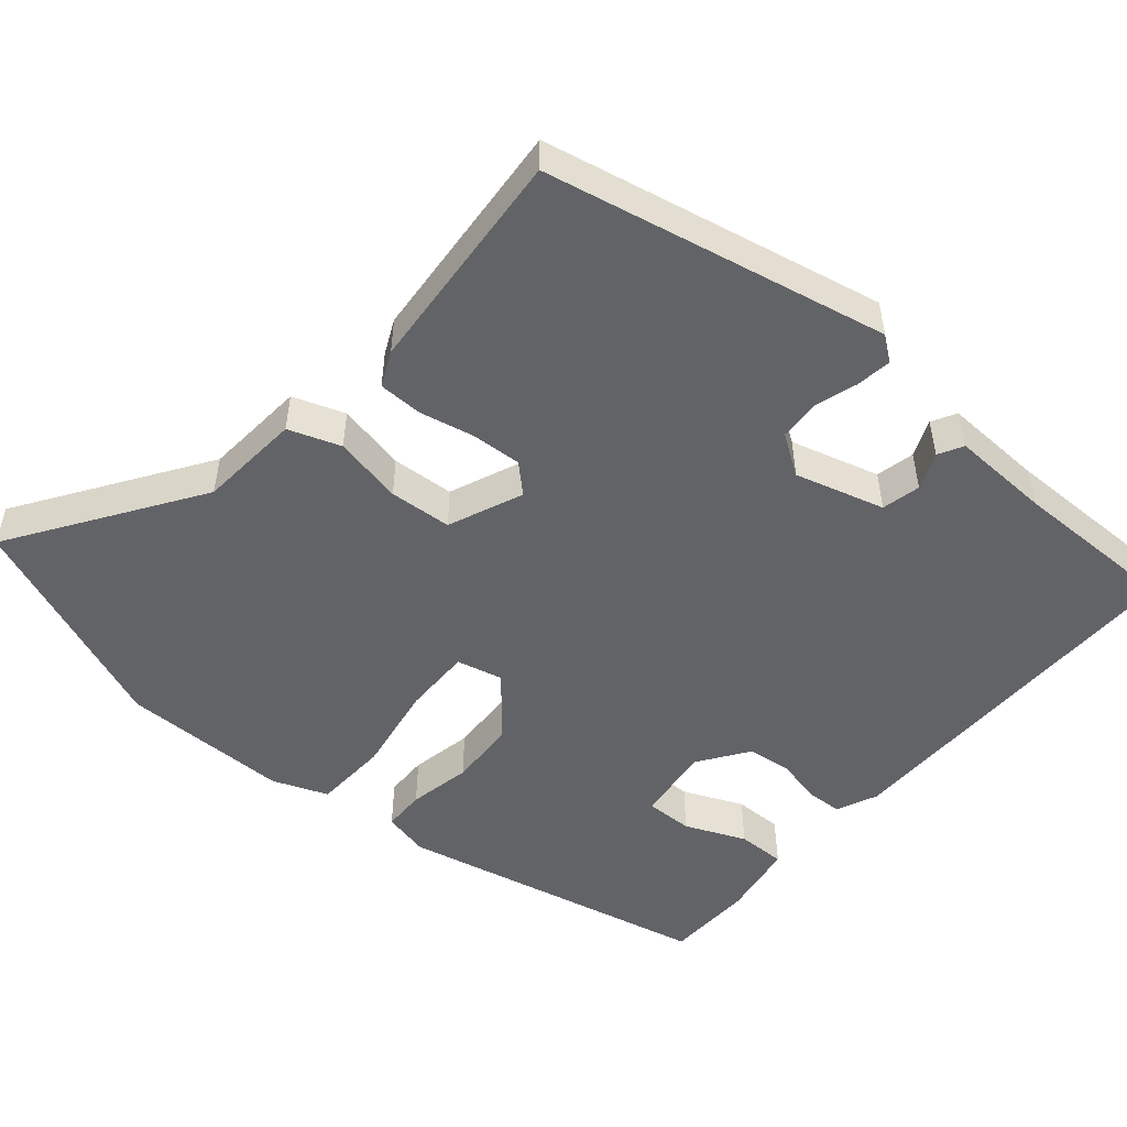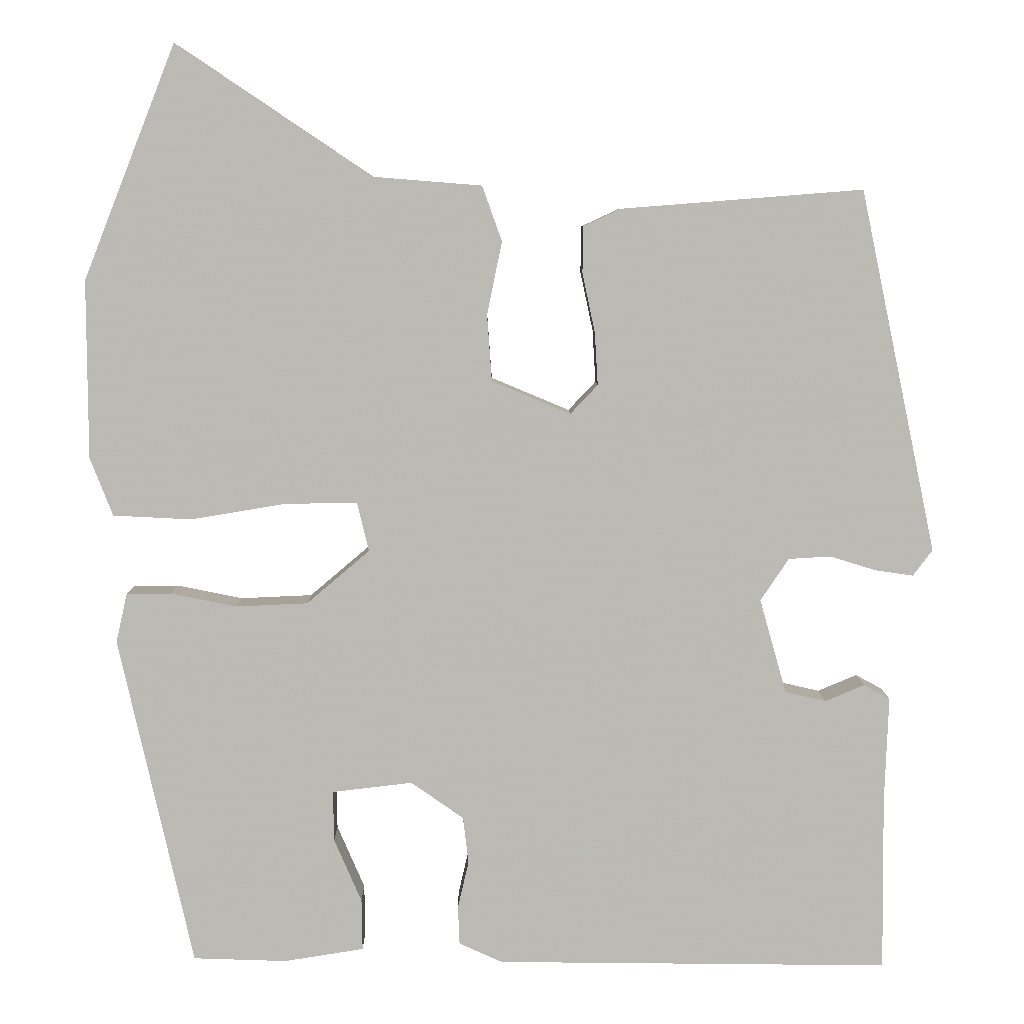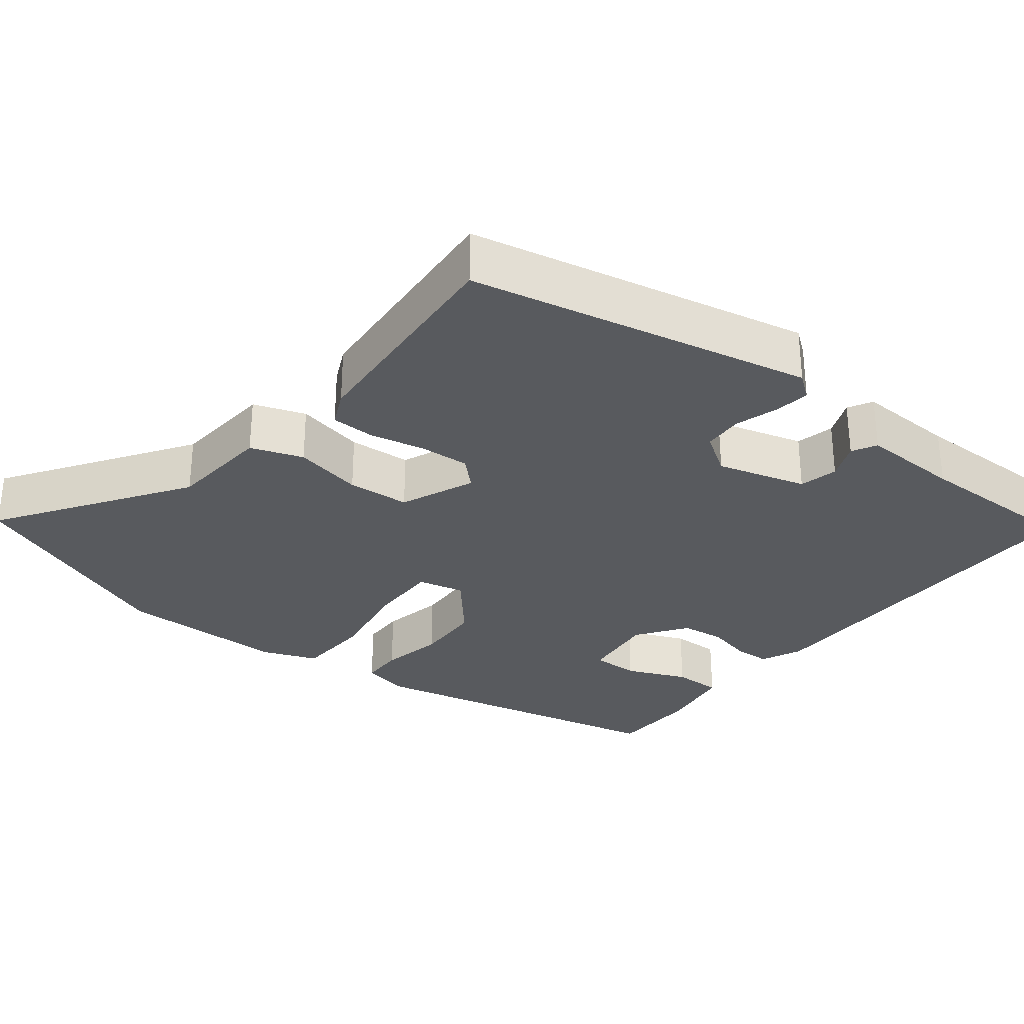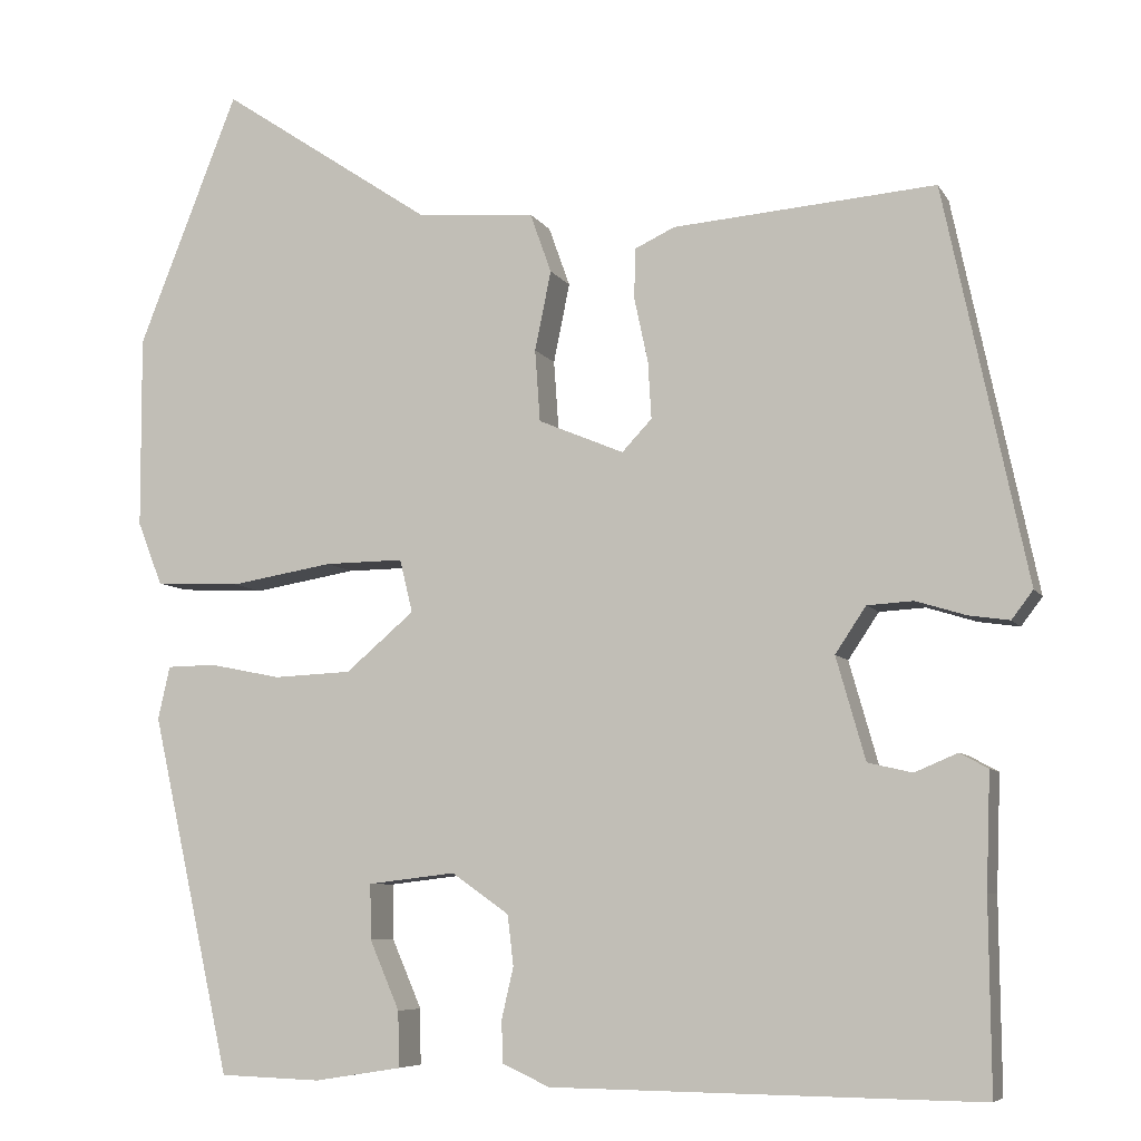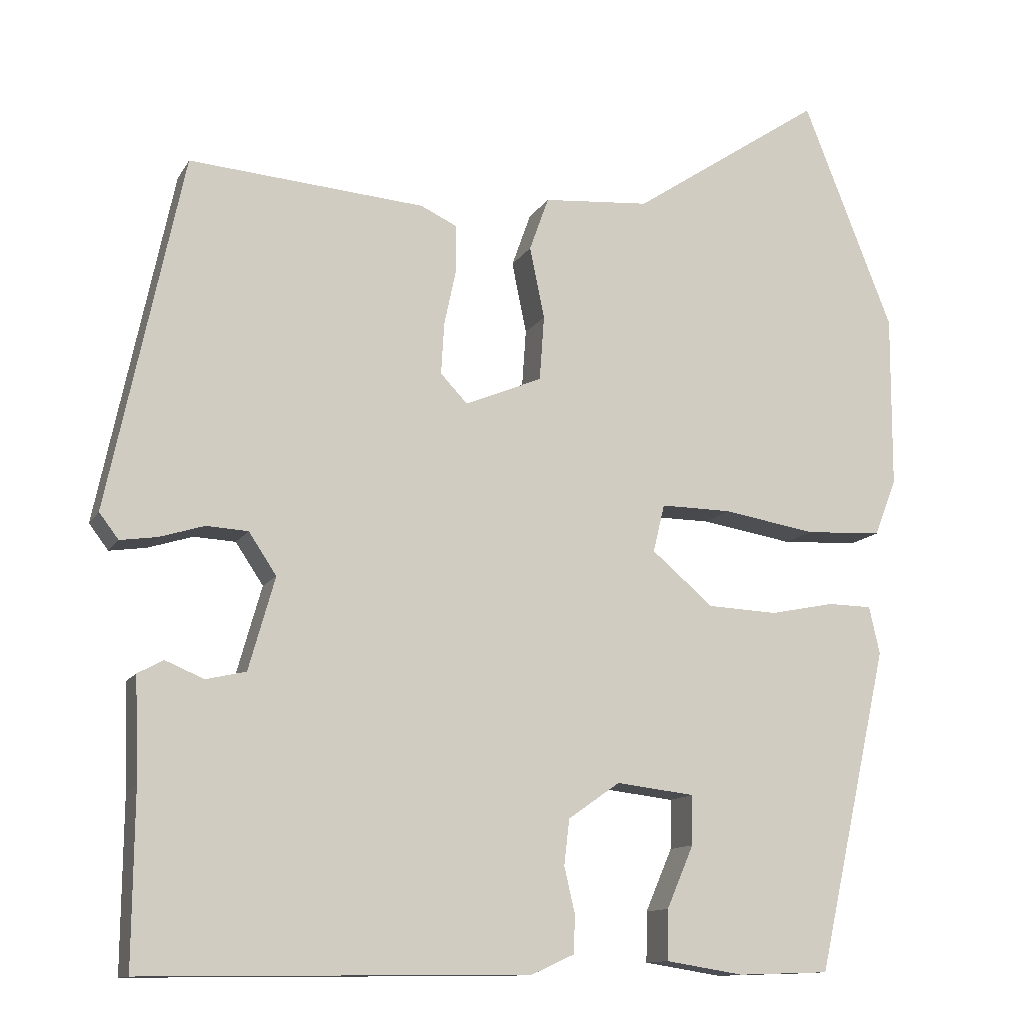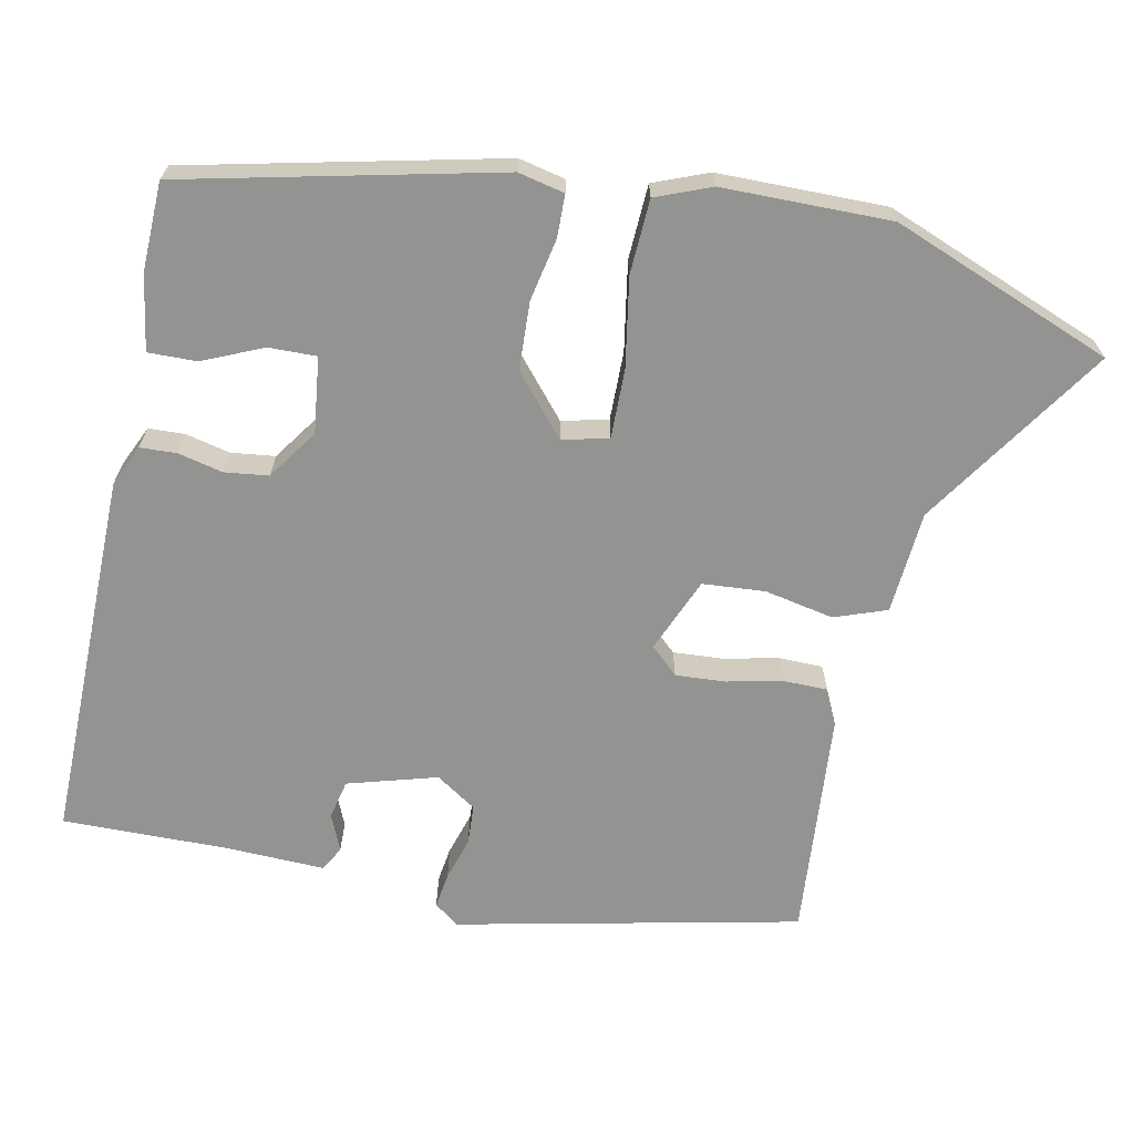
<metadata>
{"format":"obj","ext":"obj","renderer":"f3d","projection":"perspective","resolution":1024,"background":"white","views":[{"elev":-50.9,"azim":49.6,"up":"+Y"},{"elev":6.7,"azim":-0.5,"up":"+Z"},{"elev":-30.5,"azim":51.8,"up":"+Y"},{"elev":-7.2,"azim":18.0,"up":"+Z"},{"elev":-12.2,"azim":160.5,"up":"+Z"},{"elev":-66.6,"azim":-101.4,"up":"+Y"}]}
</metadata>
<code>
v -0.415 0.07 -0.486
v -0.509 0.07 -0.066
v -0.495 0.07 -0.004
v -0.438 0.07 -0.003
v -0.354 0.07 -0.02
v -0.263 0.07 -0.016
v -0.183 0.07 0.052
v -0.198 0.07 0.114
v -0.29 0.07 0.113
v -0.41 0.07 0.093
v -0.51 0.07 0.098
v -0.539 0.07 0.172
v -0.54 0.07 0.398
v -0.423 0.07 0.694
v -0.175 0.07 0.528
v -0.037 0.07 0.517
v -0.012 0.07 0.447
v -0.031 0.07 0.354
v -0.025 0.07 0.27
v 0.075 0.07 0.228
v 0.11 0.07 0.265
v 0.106 0.07 0.332
v 0.09 0.07 0.407
v 0.091 0.07 0.466
v 0.138 0.07 0.488
v 0.445 0.07 0.512
v 0.542 0.07 0.052
v 0.517 0.07 0.019
v 0.469 0.07 0.026
v 0.411 0.07 0.044
v 0.357 0.07 0.041
v 0.321 0.07 -0.013
v 0.355 0.07 -0.133
v 0.407 0.07 -0.145
v 0.457 0.07 -0.124
v 0.49 0.07 -0.142
v 0.485 0.07 -0.276
v 0.487 0.07 -0.498
v -0.013 0.07 -0.492
v -0.068 0.07 -0.467
v -0.07 0.07 -0.418
v -0.056 0.07 -0.358
v -0.063 0.07 -0.299
v -0.13 0.07 -0.252
v -0.232 0.07 -0.264
v -0.231 0.07 -0.328
v -0.196 0.07 -0.409
v -0.195 0.07 -0.474
v -0.296 0.07 -0.49
v -0.415 0 -0.486
v -0.509 0 -0.066
v -0.495 0 -0.004
v -0.438 0 -0.003
v -0.354 0 -0.02
v -0.263 0 -0.016
v -0.183 0 0.052
v -0.198 0 0.114
v -0.29 0 0.113
v -0.41 0 0.093
v -0.51 0 0.098
v -0.539 0 0.172
v -0.54 0 0.398
v -0.423 0 0.694
v -0.175 0 0.528
v -0.037 0 0.517
v -0.012 0 0.447
v -0.031 0 0.354
v -0.025 0 0.27
v 0.075 0 0.228
v 0.11 0 0.265
v 0.106 0 0.332
v 0.09 0 0.407
v 0.091 0 0.466
v 0.138 0 0.488
v 0.445 0 0.512
v 0.542 0 0.052
v 0.517 0 0.019
v 0.469 0 0.026
v 0.411 0 0.044
v 0.357 0 0.041
v 0.321 0 -0.013
v 0.355 0 -0.133
v 0.407 0 -0.145
v 0.457 0 -0.124
v 0.49 0 -0.142
v 0.485 0 -0.276
v 0.487 0 -0.498
v -0.013 0 -0.492
v -0.068 0 -0.467
v -0.07 0 -0.418
v -0.056 0 -0.358
v -0.063 0 -0.299
v -0.13 0 -0.252
v -0.232 0 -0.264
v -0.231 0 -0.328
v -0.196 0 -0.409
v -0.195 0 -0.474
v -0.296 0 -0.49
f 2 3 4
f 1 2 4
f 49 1 4
f 48 49 4
f 47 48 4
f 46 47 4
f 45 46 4 5
f 44 45 5 6
f 43 44 6 7
f 40 41 42
f 39 40 42
f 38 39 42
f 37 38 42
f 36 37 42
f 35 36 42
f 34 35 42
f 33 34 42 43
f 43 7 8
f 33 43 8
f 32 33 8
f 28 29 30
f 27 28 30
f 26 27 30
f 25 26 30
f 24 25 30
f 23 24 30
f 22 23 30
f 21 22 30 31
f 20 21 31 32
f 15 16 17 18
f 15 18 19
f 14 15 19
f 13 14 19
f 12 13 19
f 11 12 19
f 10 11 19
f 9 10 19
f 8 9 19 20
f 8 20 32
f 53 52 51
f 53 51 50
f 53 50 98
f 53 98 97
f 53 97 96
f 53 96 95
f 54 53 95 94
f 55 54 94 93
f 56 55 93 92
f 91 90 89
f 91 89 88
f 91 88 87
f 91 87 86
f 91 86 85
f 91 85 84
f 91 84 83
f 92 91 83 82
f 57 56 92
f 57 92 82
f 57 82 81
f 79 78 77
f 79 77 76
f 79 76 75
f 79 75 74
f 79 74 73
f 79 73 72
f 79 72 71
f 80 79 71 70
f 81 80 70 69
f 67 66 65 64
f 68 67 64
f 68 64 63
f 68 63 62
f 68 62 61
f 68 61 60
f 68 60 59
f 68 59 58
f 69 68 58 57
f 81 69 57
f 1 50 51 2
f 2 51 52 3
f 3 52 53 4
f 4 53 54 5
f 5 54 55 6
f 6 55 56 7
f 7 56 57 8
f 8 57 58 9
f 9 58 59 10
f 10 59 60 11
f 11 60 61 12
f 12 61 62 13
f 13 62 63 14
f 14 63 64 15
f 15 64 65 16
f 16 65 66 17
f 17 66 67 18
f 18 67 68 19
f 19 68 69 20
f 20 69 70 21
f 21 70 71 22
f 22 71 72 23
f 23 72 73 24
f 24 73 74 25
f 25 74 75 26
f 26 75 76 27
f 27 76 77 28
f 28 77 78 29
f 29 78 79 30
f 30 79 80 31
f 31 80 81 32
f 32 81 82 33
f 33 82 83 34
f 34 83 84 35
f 35 84 85 36
f 36 85 86 37
f 37 86 87 38
f 38 87 88 39
f 39 88 89 40
f 40 89 90 41
f 41 90 91 42
f 42 91 92 43
f 43 92 93 44
f 44 93 94 45
f 45 94 95 46
f 46 95 96 47
f 47 96 97 48
f 48 97 98 49
f 49 98 50 1

</code>
